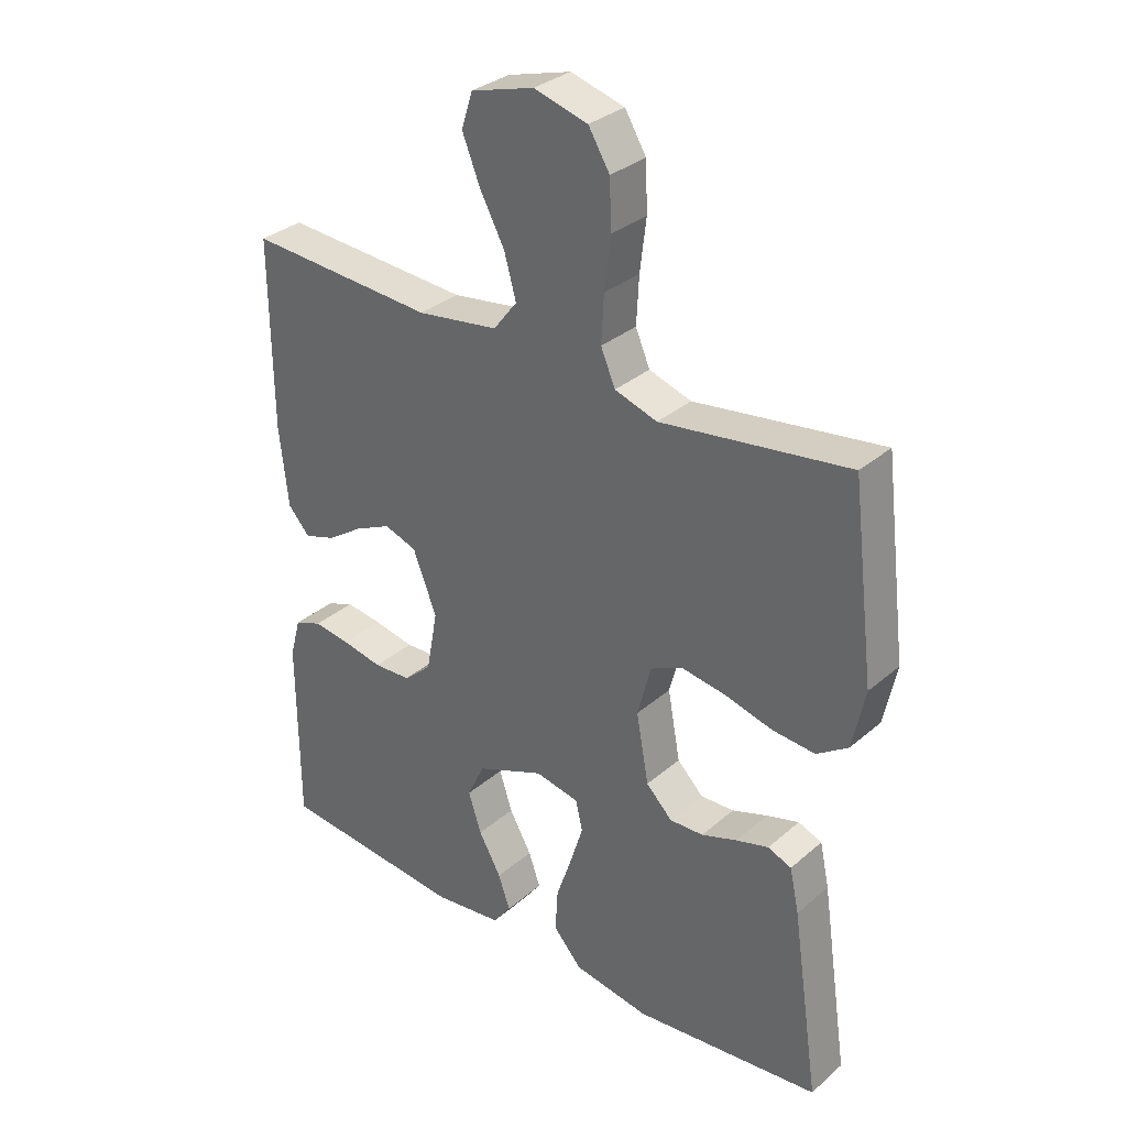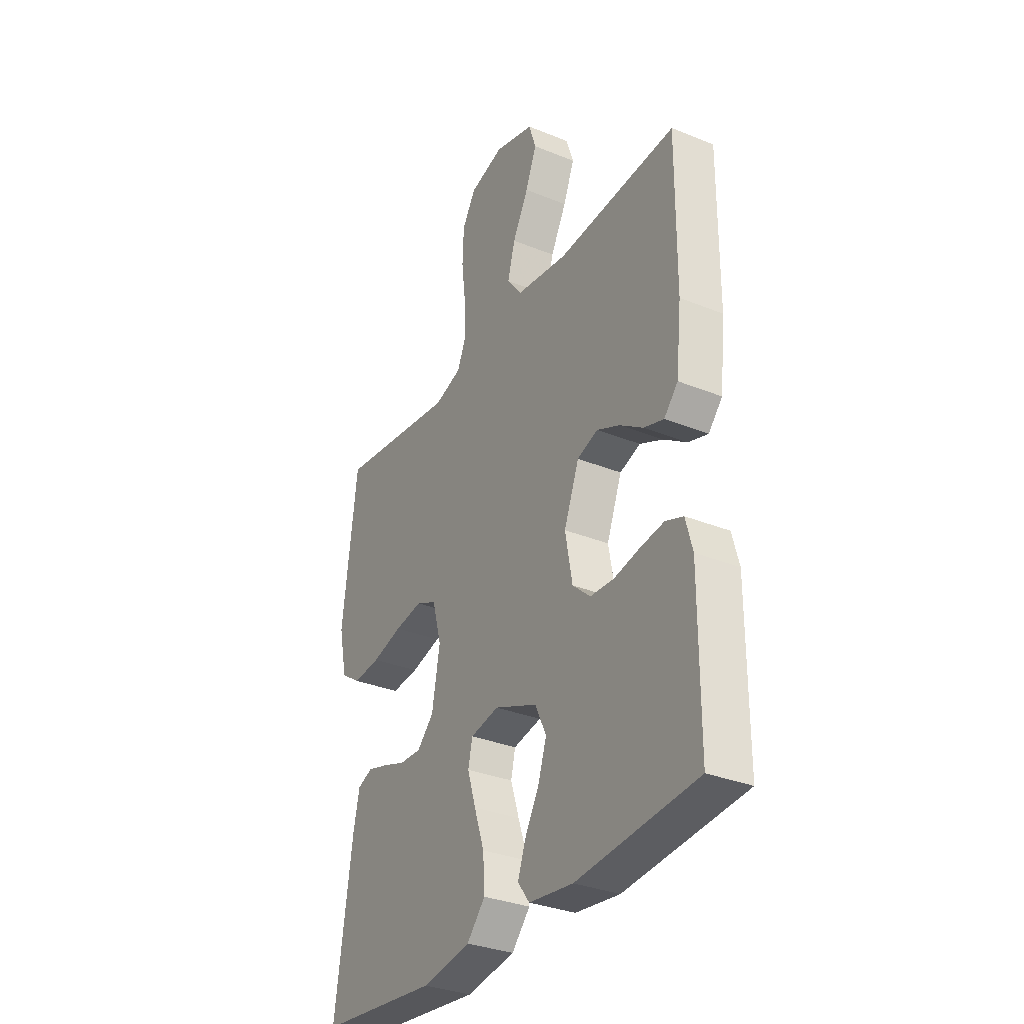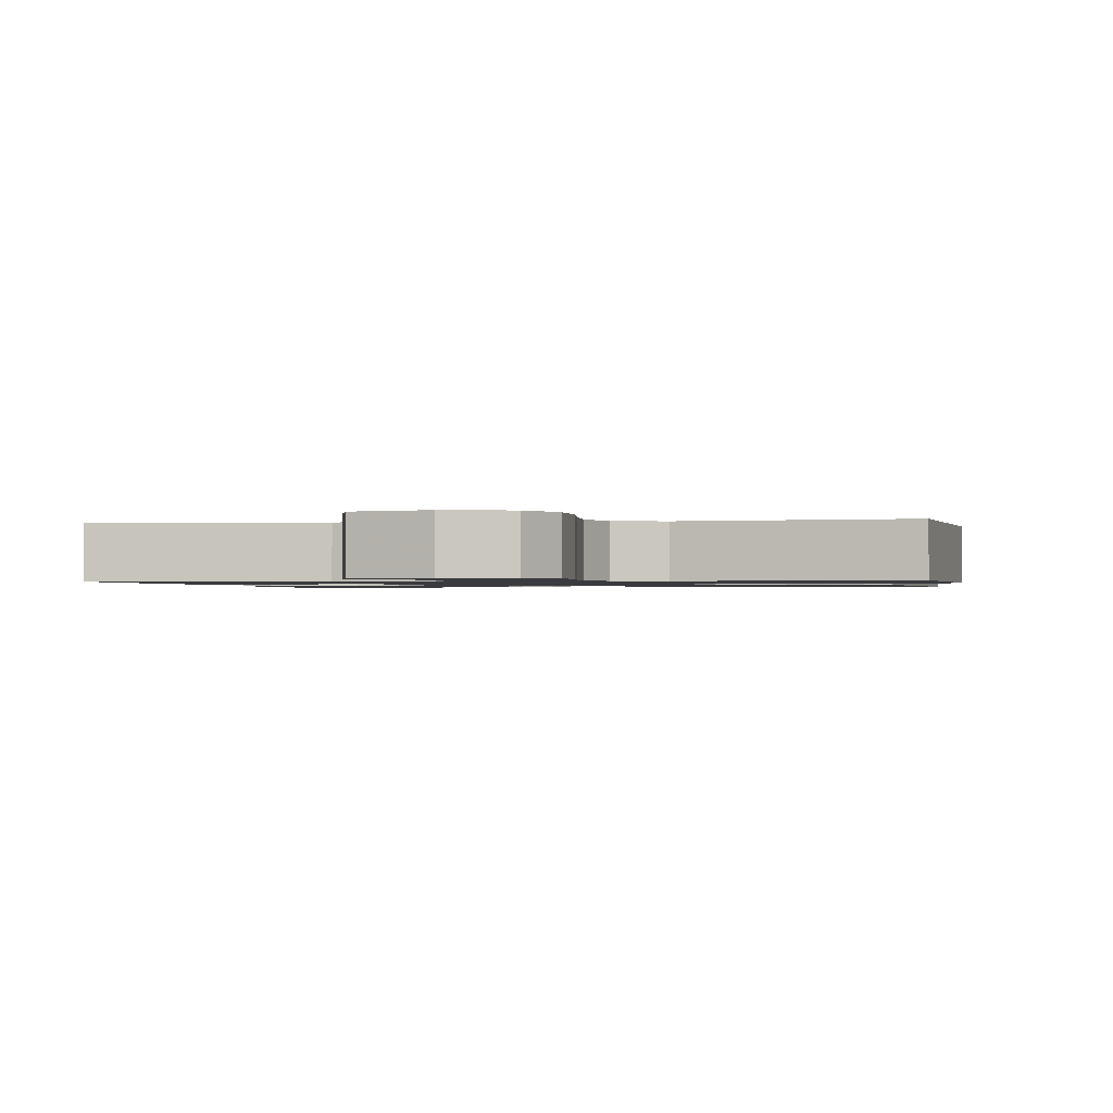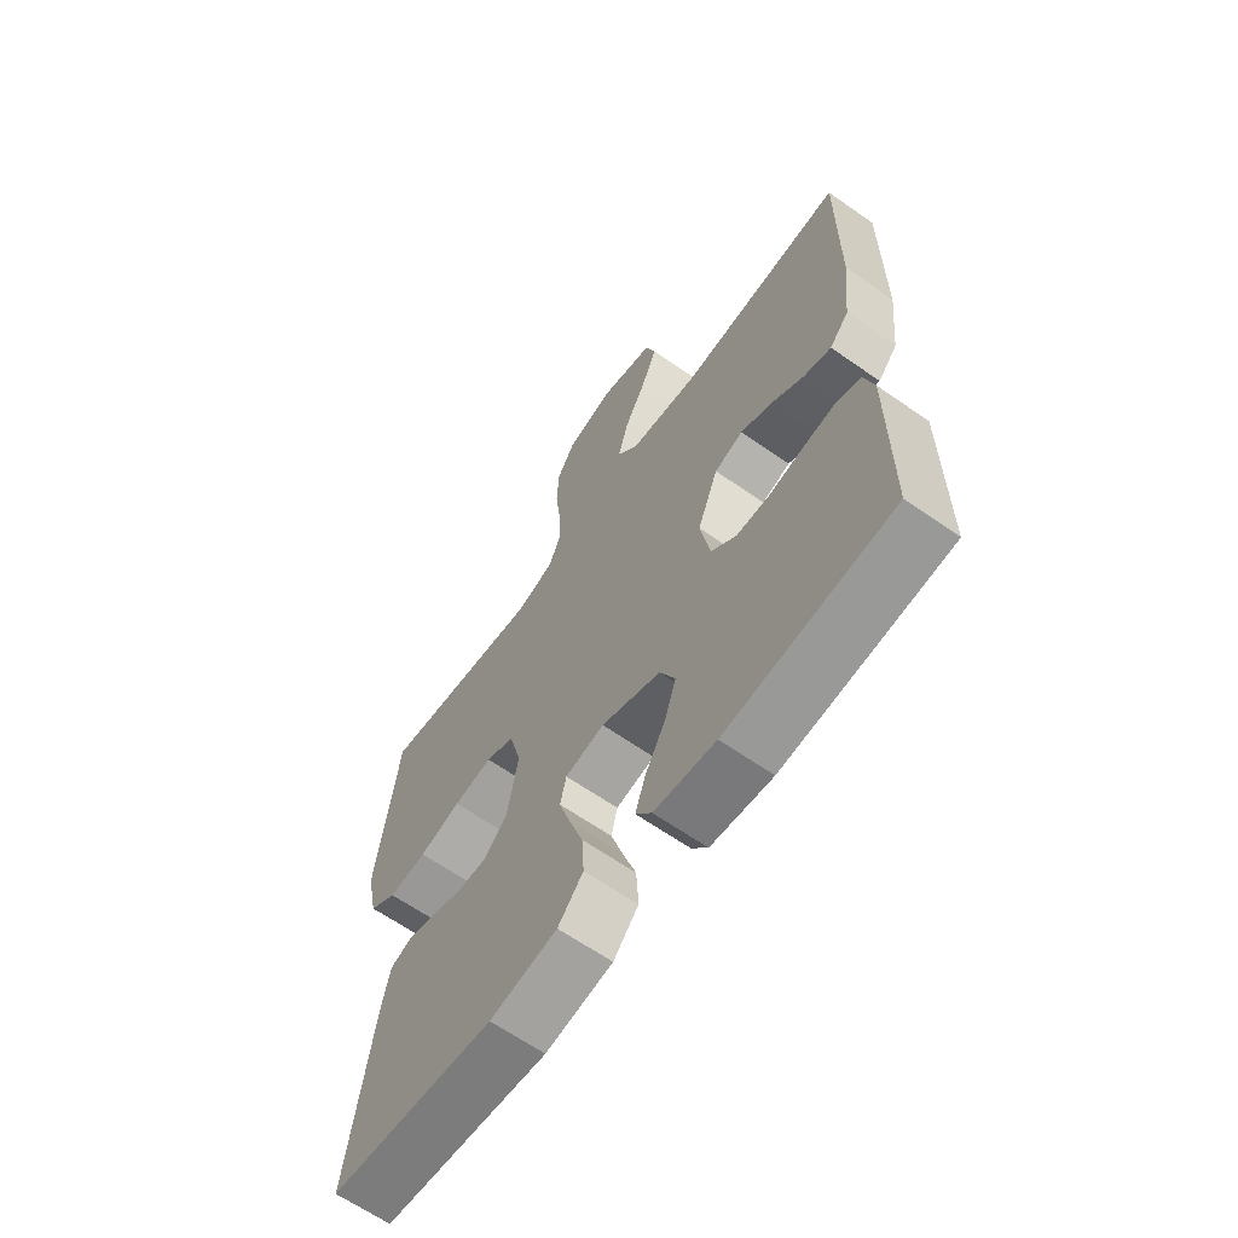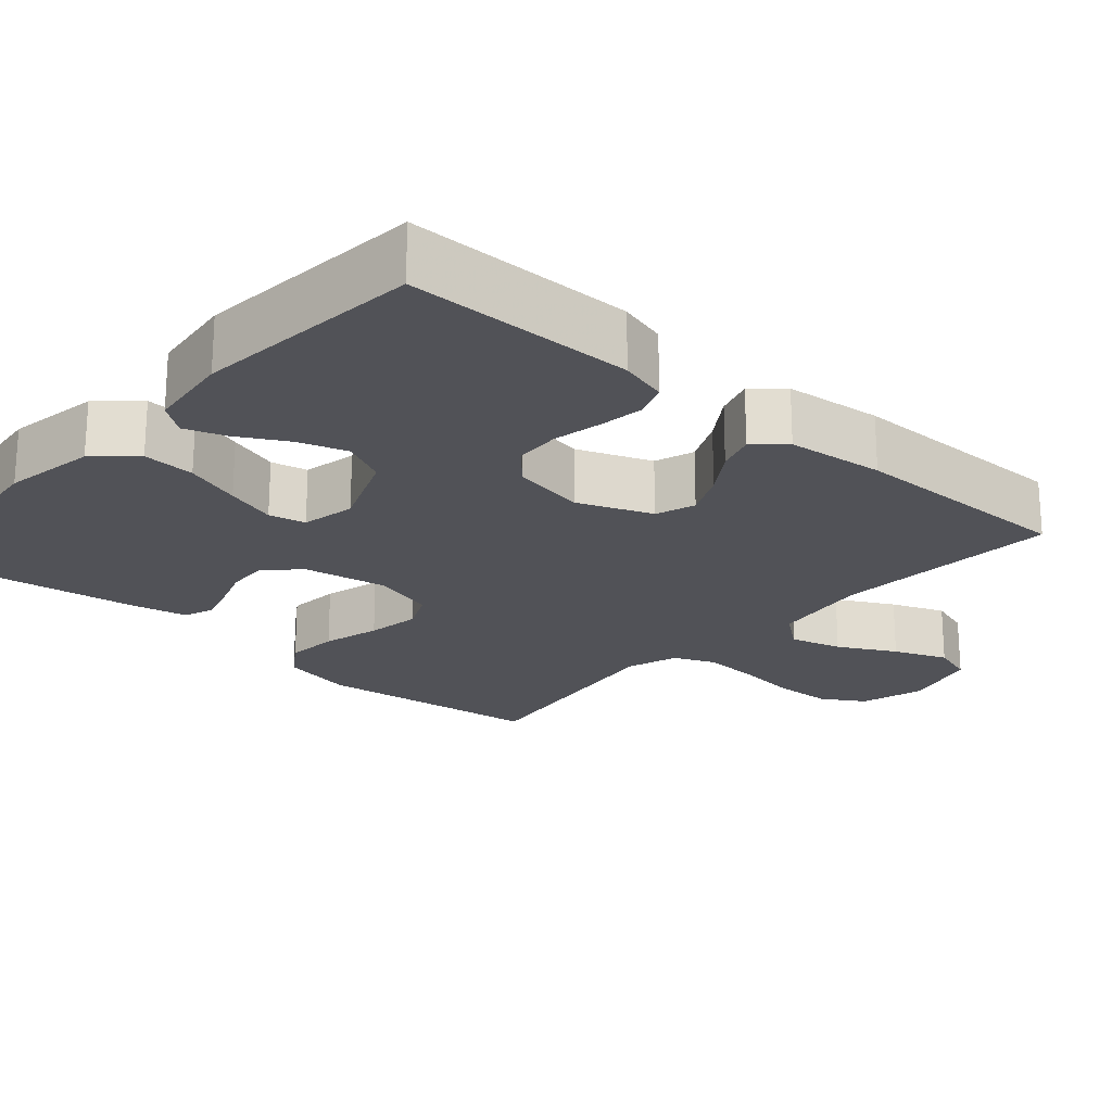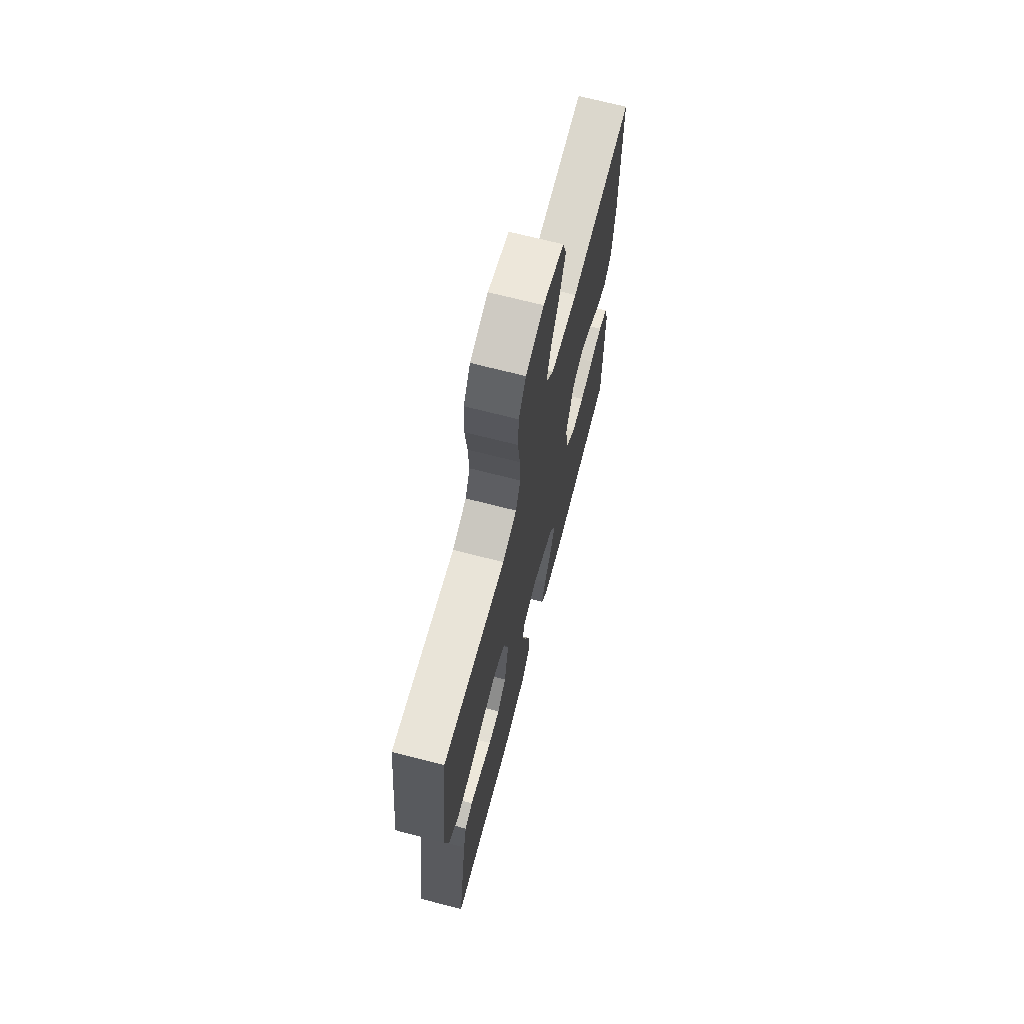
<metadata>
{"format":"obj","ext":"obj","renderer":"f3d","projection":"perspective","resolution":1024,"background":"white","views":[{"elev":32.3,"azim":40.1,"up":"+Z"},{"elev":-32.4,"azim":-119.5,"up":"+Z"},{"elev":-1.1,"azim":9.0,"up":"+Y"},{"elev":-64.3,"azim":-125.2,"up":"+Z"},{"elev":-21.6,"azim":-131.5,"up":"+Y"},{"elev":69.4,"azim":104.5,"up":"+Z"}]}
</metadata>
<code>
v 0.5 0.07 0.5
v 0.537 0.07 0.2
v 0.517 0.07 0.104
v 0.467 0.07 0.07
v 0.398 0.07 0.076
v 0.322 0.07 0.096
v 0.252 0.07 0.107
v 0.2 0.07 0.083
v 0.178 0.07 0
v 0.198 0.07 -0.11
v 0.24 0.07 -0.152
v 0.294 0.07 -0.15
v 0.351 0.07 -0.13
v 0.403 0.07 -0.115
v 0.441 0.07 -0.13
v 0.456 0.07 -0.2
v 0.5 0.07 -0.5
v 0.2 0.07 -0.532
v 0.078 0.07 -0.512
v 0.032 0.07 -0.461
v 0.036 0.07 -0.392
v 0.061 0.07 -0.318
v 0.082 0.07 -0.251
v 0.071 0.07 -0.203
v 0 0.07 -0.189
v -0.108 0.07 -0.233
v -0.136 0.07 -0.292
v -0.115 0.07 -0.356
v -0.079 0.07 -0.42
v -0.06 0.07 -0.474
v -0.089 0.07 -0.513
v -0.2 0.07 -0.527
v -0.5 0.07 -0.5
v -0.501 0.07 -0.2
v -0.484 0.07 -0.137
v -0.44 0.07 -0.12
v -0.381 0.07 -0.128
v -0.316 0.07 -0.141
v -0.256 0.07 -0.138
v -0.211 0.07 -0.098
v -0.193 0.07 0
v -0.231 0.07 0.097
v -0.283 0.07 0.115
v -0.341 0.07 0.088
v -0.399 0.07 0.049
v -0.449 0.07 0.033
v -0.484 0.07 0.072
v -0.498 0.07 0.2
v -0.5 0.07 0.5
v -0.2 0.07 0.481
v -0.07 0.07 0.5
v -0.032 0.07 0.549
v -0.051 0.07 0.617
v -0.091 0.07 0.692
v -0.119 0.07 0.762
v -0.101 0.07 0.818
v 0 0.07 0.847
v 0.086 0.07 0.823
v 0.12 0.07 0.767
v 0.123 0.07 0.691
v 0.113 0.07 0.609
v 0.109 0.07 0.534
v 0.132 0.07 0.48
v 0.2 0.07 0.458
v 0.5 0 0.5
v 0.537 0 0.2
v 0.517 0 0.104
v 0.467 0 0.07
v 0.398 0 0.076
v 0.322 0 0.096
v 0.252 0 0.107
v 0.2 0 0.083
v 0.178 0 0
v 0.198 0 -0.11
v 0.24 0 -0.152
v 0.294 0 -0.15
v 0.351 0 -0.13
v 0.403 0 -0.115
v 0.441 0 -0.13
v 0.456 0 -0.2
v 0.5 0 -0.5
v 0.2 0 -0.532
v 0.078 0 -0.512
v 0.032 0 -0.461
v 0.036 0 -0.392
v 0.061 0 -0.318
v 0.082 0 -0.251
v 0.071 0 -0.203
v 0 0 -0.189
v -0.108 0 -0.233
v -0.136 0 -0.292
v -0.115 0 -0.356
v -0.079 0 -0.42
v -0.06 0 -0.474
v -0.089 0 -0.513
v -0.2 0 -0.527
v -0.5 0 -0.5
v -0.501 0 -0.2
v -0.484 0 -0.137
v -0.44 0 -0.12
v -0.381 0 -0.128
v -0.316 0 -0.141
v -0.256 0 -0.138
v -0.211 0 -0.098
v -0.193 0 0
v -0.231 0 0.097
v -0.283 0 0.115
v -0.341 0 0.088
v -0.399 0 0.049
v -0.449 0 0.033
v -0.484 0 0.072
v -0.498 0 0.2
v -0.5 0 0.5
v -0.2 0 0.481
v -0.07 0 0.5
v -0.032 0 0.549
v -0.051 0 0.617
v -0.091 0 0.692
v -0.119 0 0.762
v -0.101 0 0.818
v 0 0 0.847
v 0.086 0 0.823
v 0.12 0 0.767
v 0.123 0 0.691
v 0.113 0 0.609
v 0.109 0 0.534
v 0.132 0 0.48
v 0.2 0 0.458
f 59 60 61
f 58 59 61
f 57 58 61
f 56 57 61
f 55 56 61
f 54 55 61
f 53 54 61
f 52 53 61 62
f 51 52 62 63
f 48 49 50
f 47 48 50
f 46 47 50
f 45 46 50
f 44 45 50
f 51 63 64
f 50 51 64
f 44 50 64
f 43 44 64
f 36 37 38
f 35 36 38
f 34 35 38
f 33 34 38
f 32 33 38
f 31 32 38
f 30 31 38
f 29 30 38
f 28 29 38
f 27 28 38 39
f 26 27 39 40
f 20 21 22
f 19 20 22
f 18 19 22
f 17 18 22
f 16 17 22
f 15 16 22
f 14 15 22
f 13 14 22
f 12 13 22
f 11 12 22 23
f 10 11 23 24
f 4 5 6
f 3 4 6
f 2 3 6
f 1 2 6
f 64 1 6
f 64 6 7
f 64 7 8
f 43 64 8
f 42 43 8
f 41 42 8 9
f 40 41 9
f 26 40 9
f 25 26 9
f 9 10 24 25
f 125 124 123
f 125 123 122
f 125 122 121
f 125 121 120
f 125 120 119
f 125 119 118
f 125 118 117
f 126 125 117 116
f 127 126 116 115
f 114 113 112
f 114 112 111
f 114 111 110
f 114 110 109
f 114 109 108
f 128 127 115
f 128 115 114
f 128 114 108
f 128 108 107
f 102 101 100
f 102 100 99
f 102 99 98
f 102 98 97
f 102 97 96
f 102 96 95
f 102 95 94
f 102 94 93
f 102 93 92
f 103 102 92 91
f 104 103 91 90
f 86 85 84
f 86 84 83
f 86 83 82
f 86 82 81
f 86 81 80
f 86 80 79
f 86 79 78
f 86 78 77
f 86 77 76
f 87 86 76 75
f 88 87 75 74
f 70 69 68
f 70 68 67
f 70 67 66
f 70 66 65
f 70 65 128
f 71 70 128
f 72 71 128
f 72 128 107
f 72 107 106
f 73 72 106 105
f 73 105 104
f 73 104 90
f 73 90 89
f 89 88 74 73
f 1 65 66 2
f 2 66 67 3
f 3 67 68 4
f 4 68 69 5
f 5 69 70 6
f 6 70 71 7
f 7 71 72 8
f 8 72 73 9
f 9 73 74 10
f 10 74 75 11
f 11 75 76 12
f 12 76 77 13
f 13 77 78 14
f 14 78 79 15
f 15 79 80 16
f 16 80 81 17
f 17 81 82 18
f 18 82 83 19
f 19 83 84 20
f 20 84 85 21
f 21 85 86 22
f 22 86 87 23
f 23 87 88 24
f 24 88 89 25
f 25 89 90 26
f 26 90 91 27
f 27 91 92 28
f 28 92 93 29
f 29 93 94 30
f 30 94 95 31
f 31 95 96 32
f 32 96 97 33
f 33 97 98 34
f 34 98 99 35
f 35 99 100 36
f 36 100 101 37
f 37 101 102 38
f 38 102 103 39
f 39 103 104 40
f 40 104 105 41
f 41 105 106 42
f 42 106 107 43
f 43 107 108 44
f 44 108 109 45
f 45 109 110 46
f 46 110 111 47
f 47 111 112 48
f 48 112 113 49
f 49 113 114 50
f 50 114 115 51
f 51 115 116 52
f 52 116 117 53
f 53 117 118 54
f 54 118 119 55
f 55 119 120 56
f 56 120 121 57
f 57 121 122 58
f 58 122 123 59
f 59 123 124 60
f 60 124 125 61
f 61 125 126 62
f 62 126 127 63
f 63 127 128 64
f 64 128 65 1

</code>
